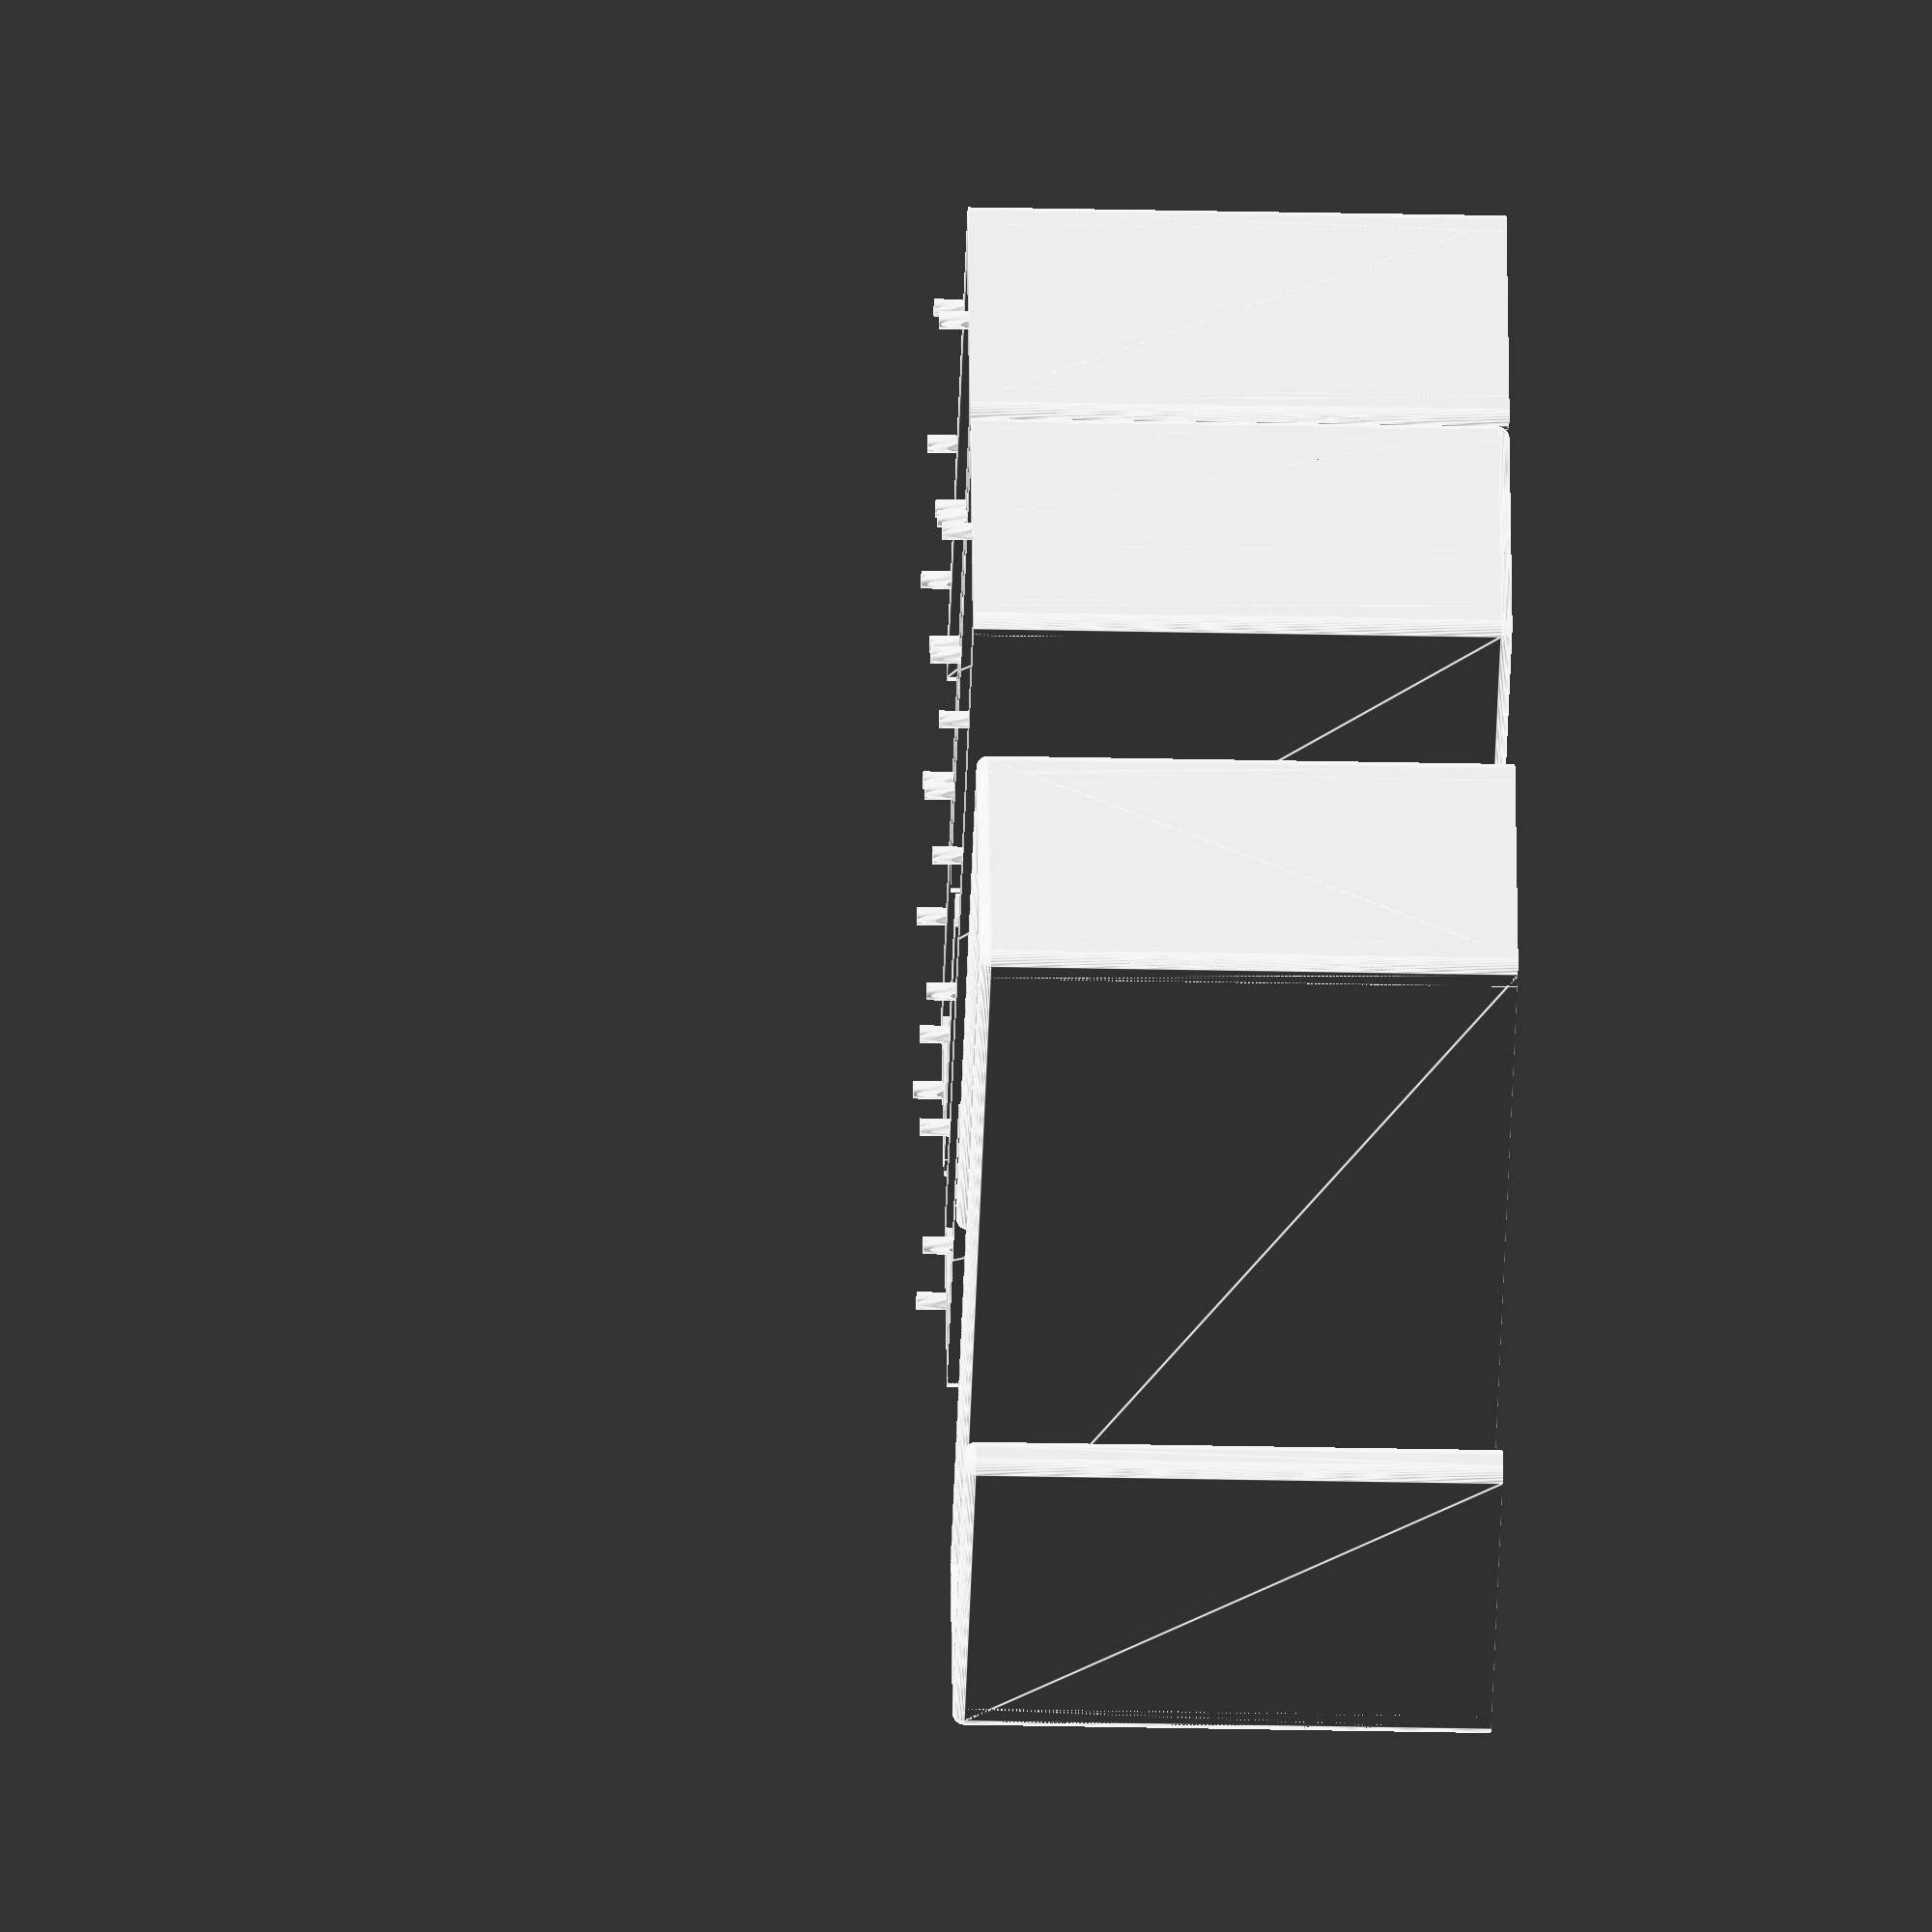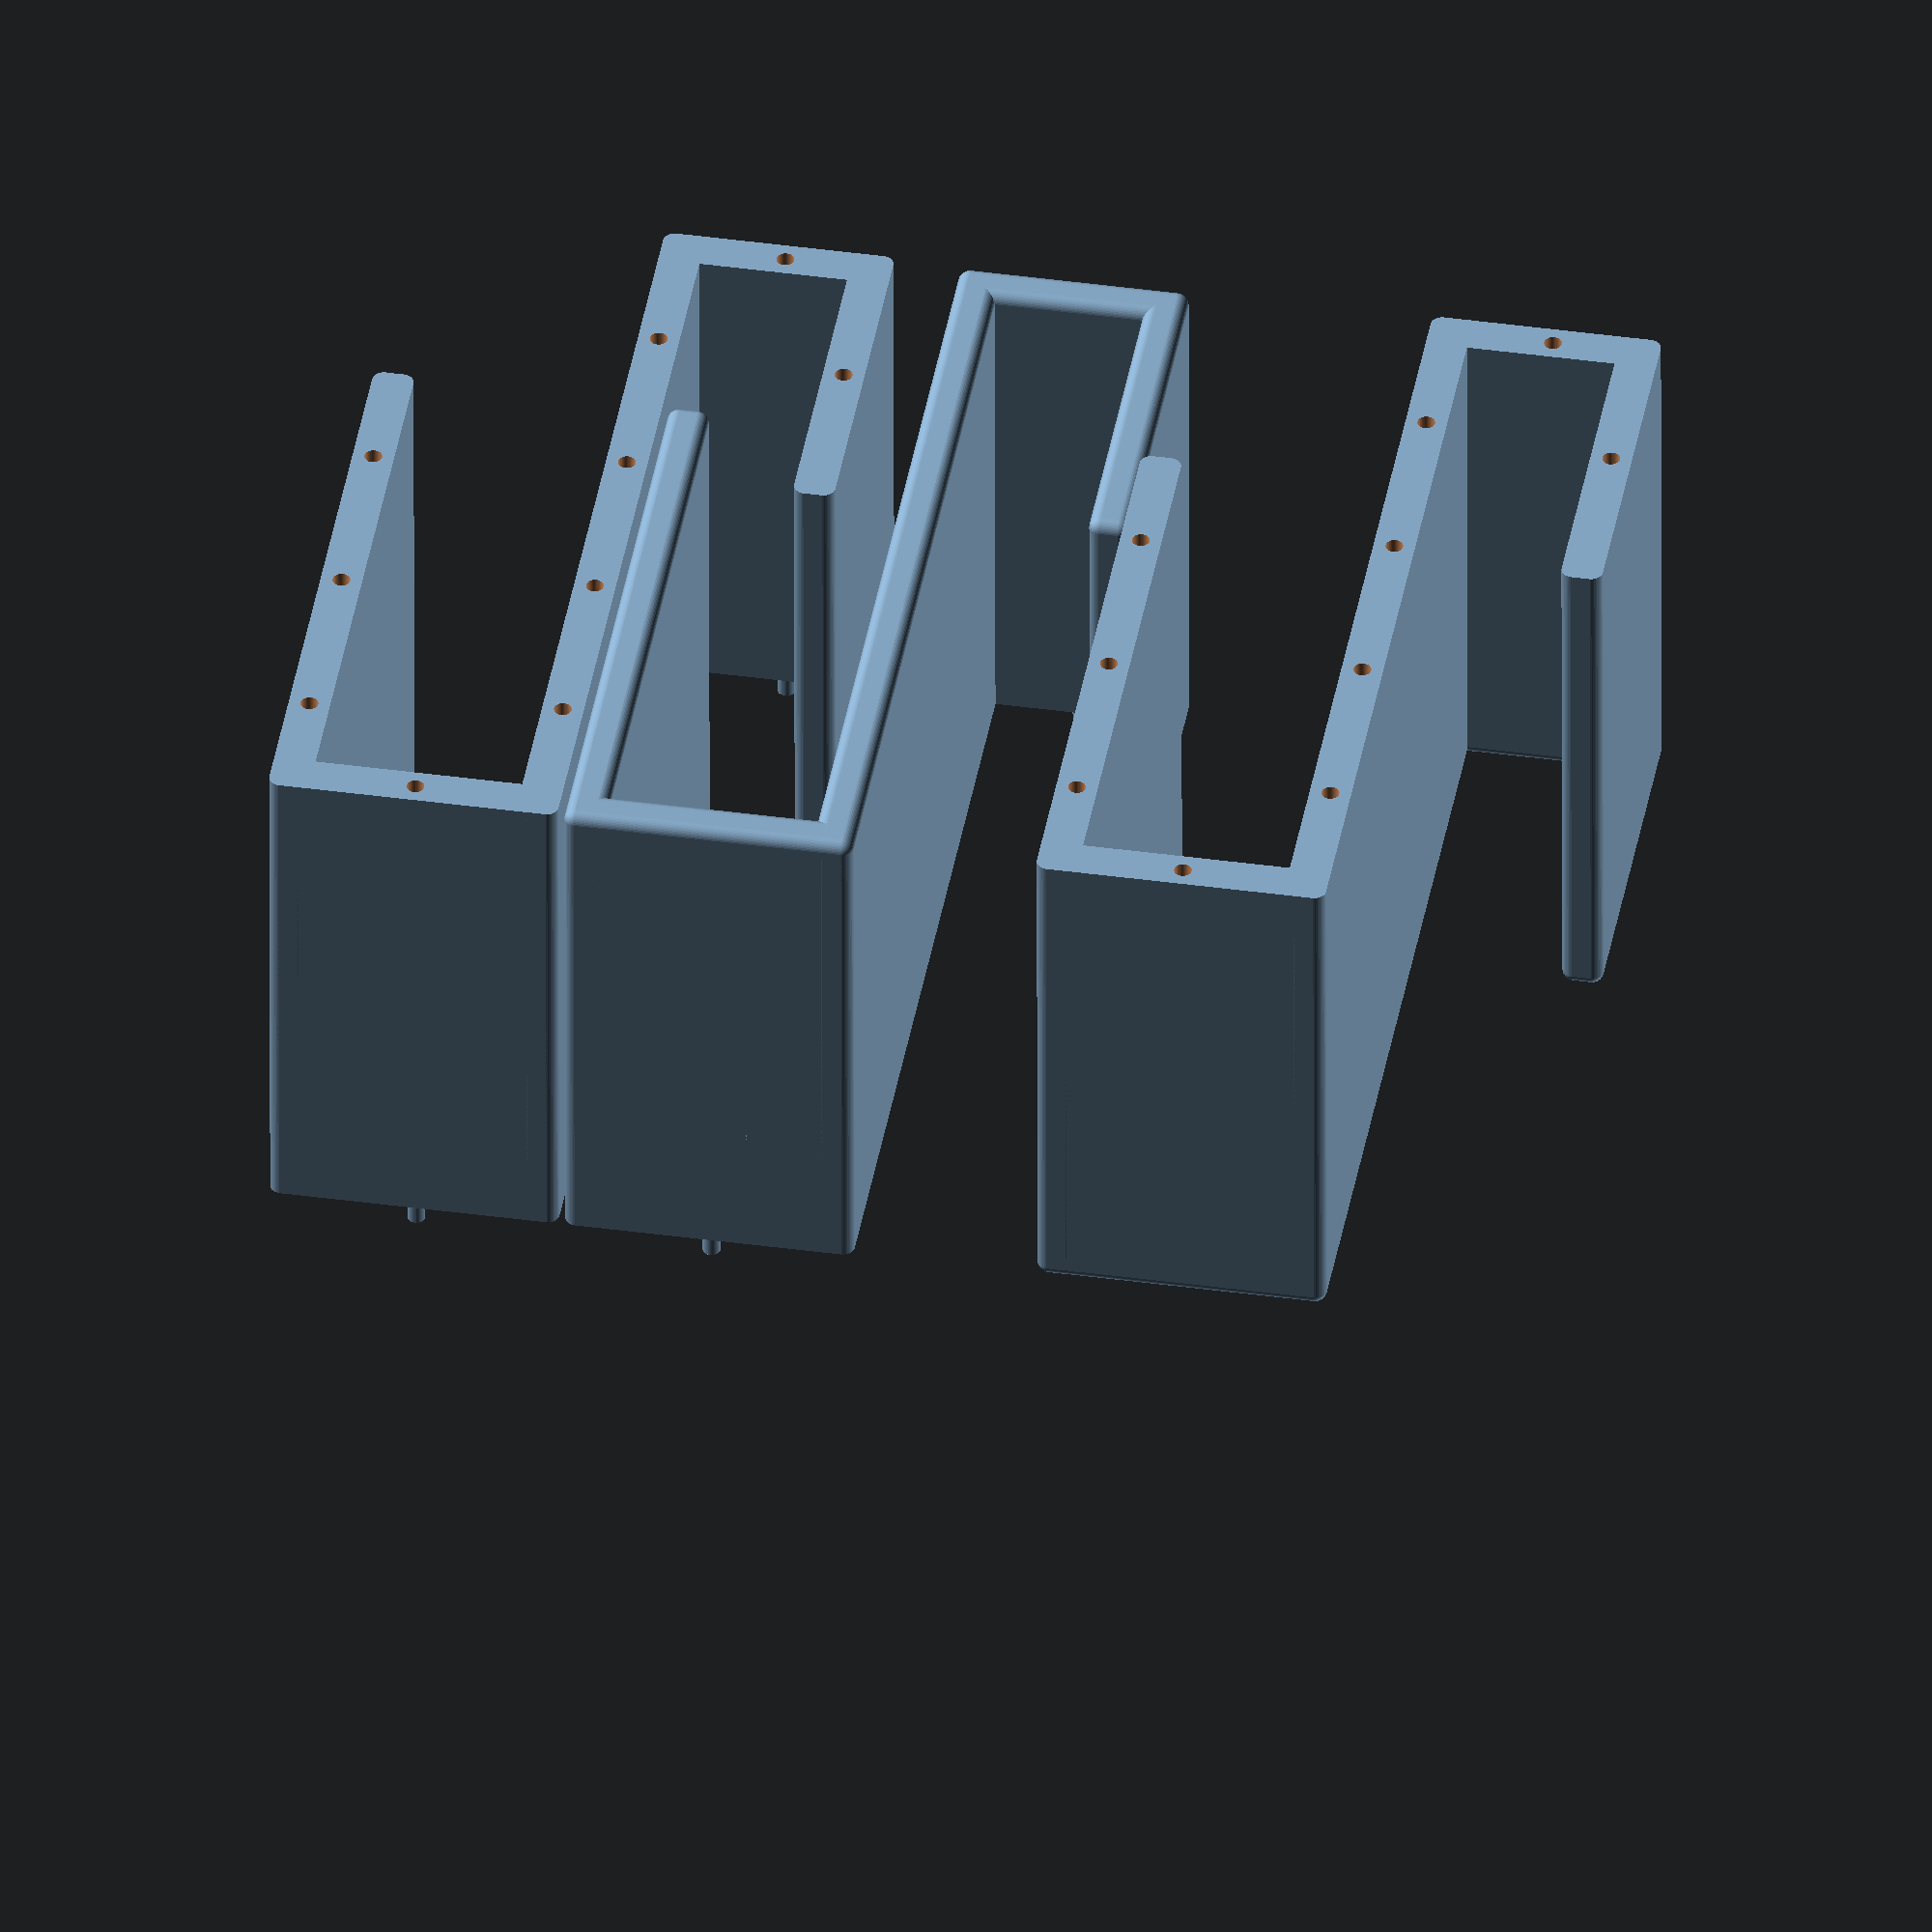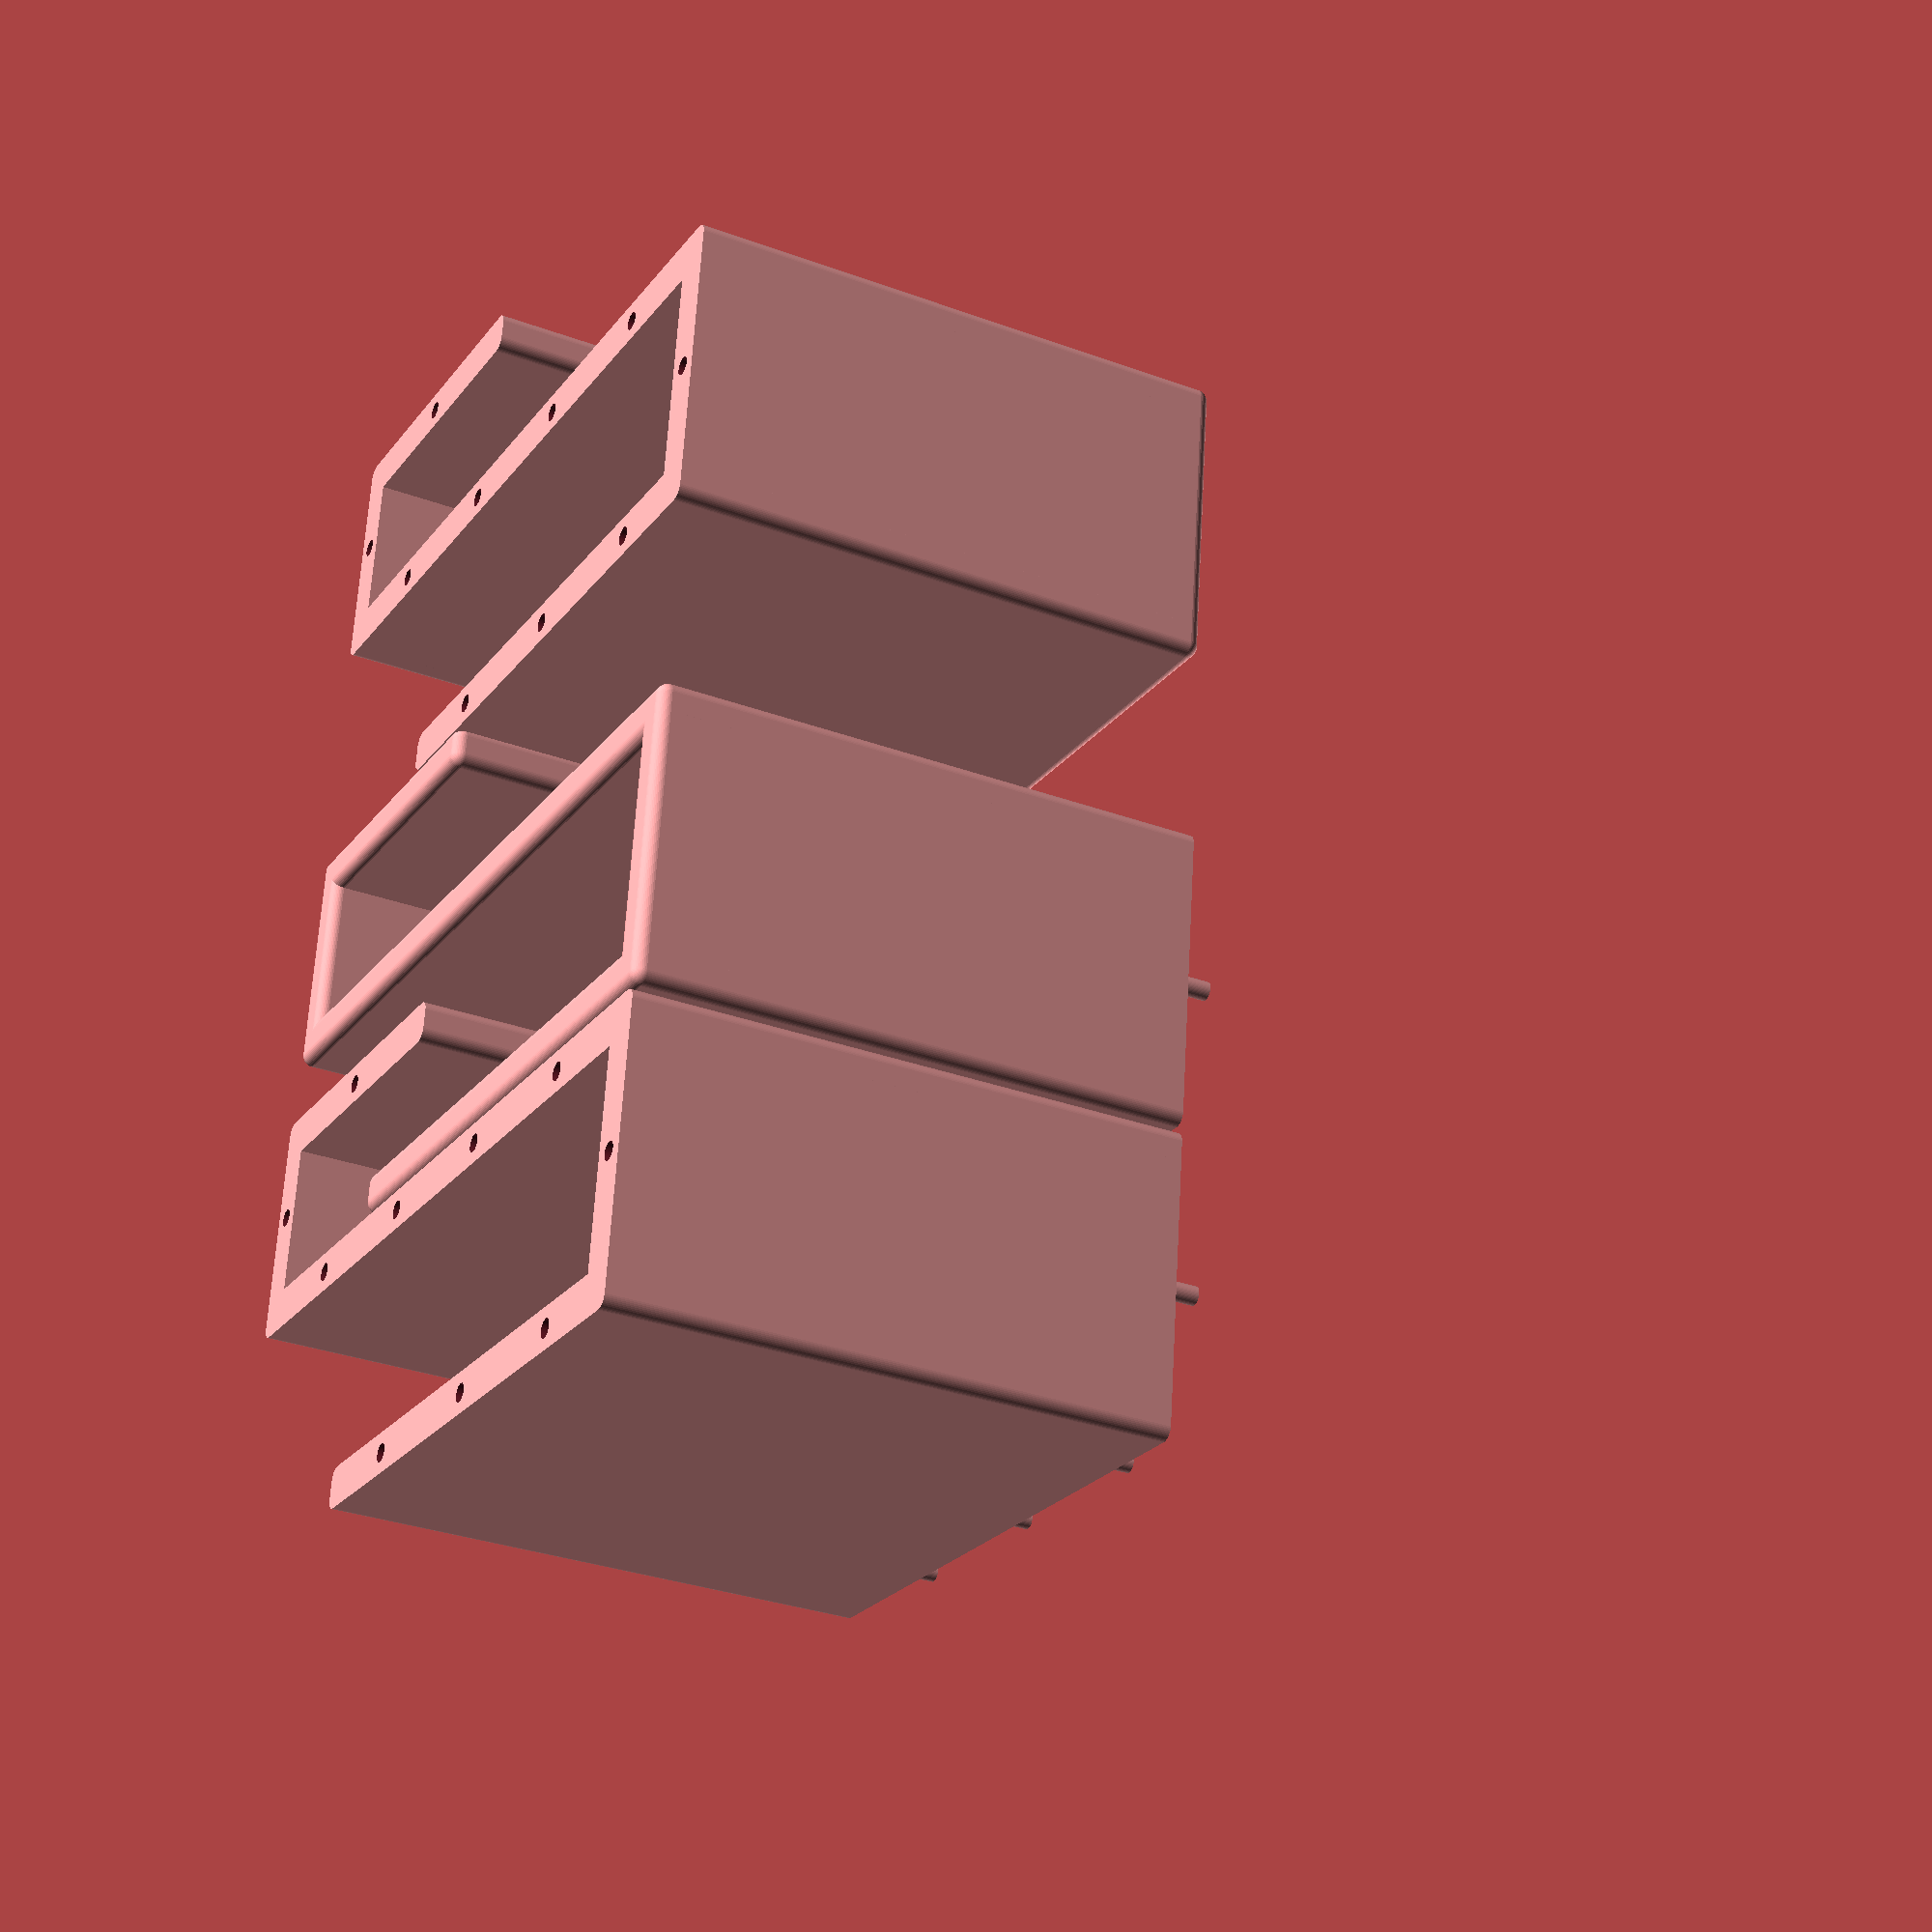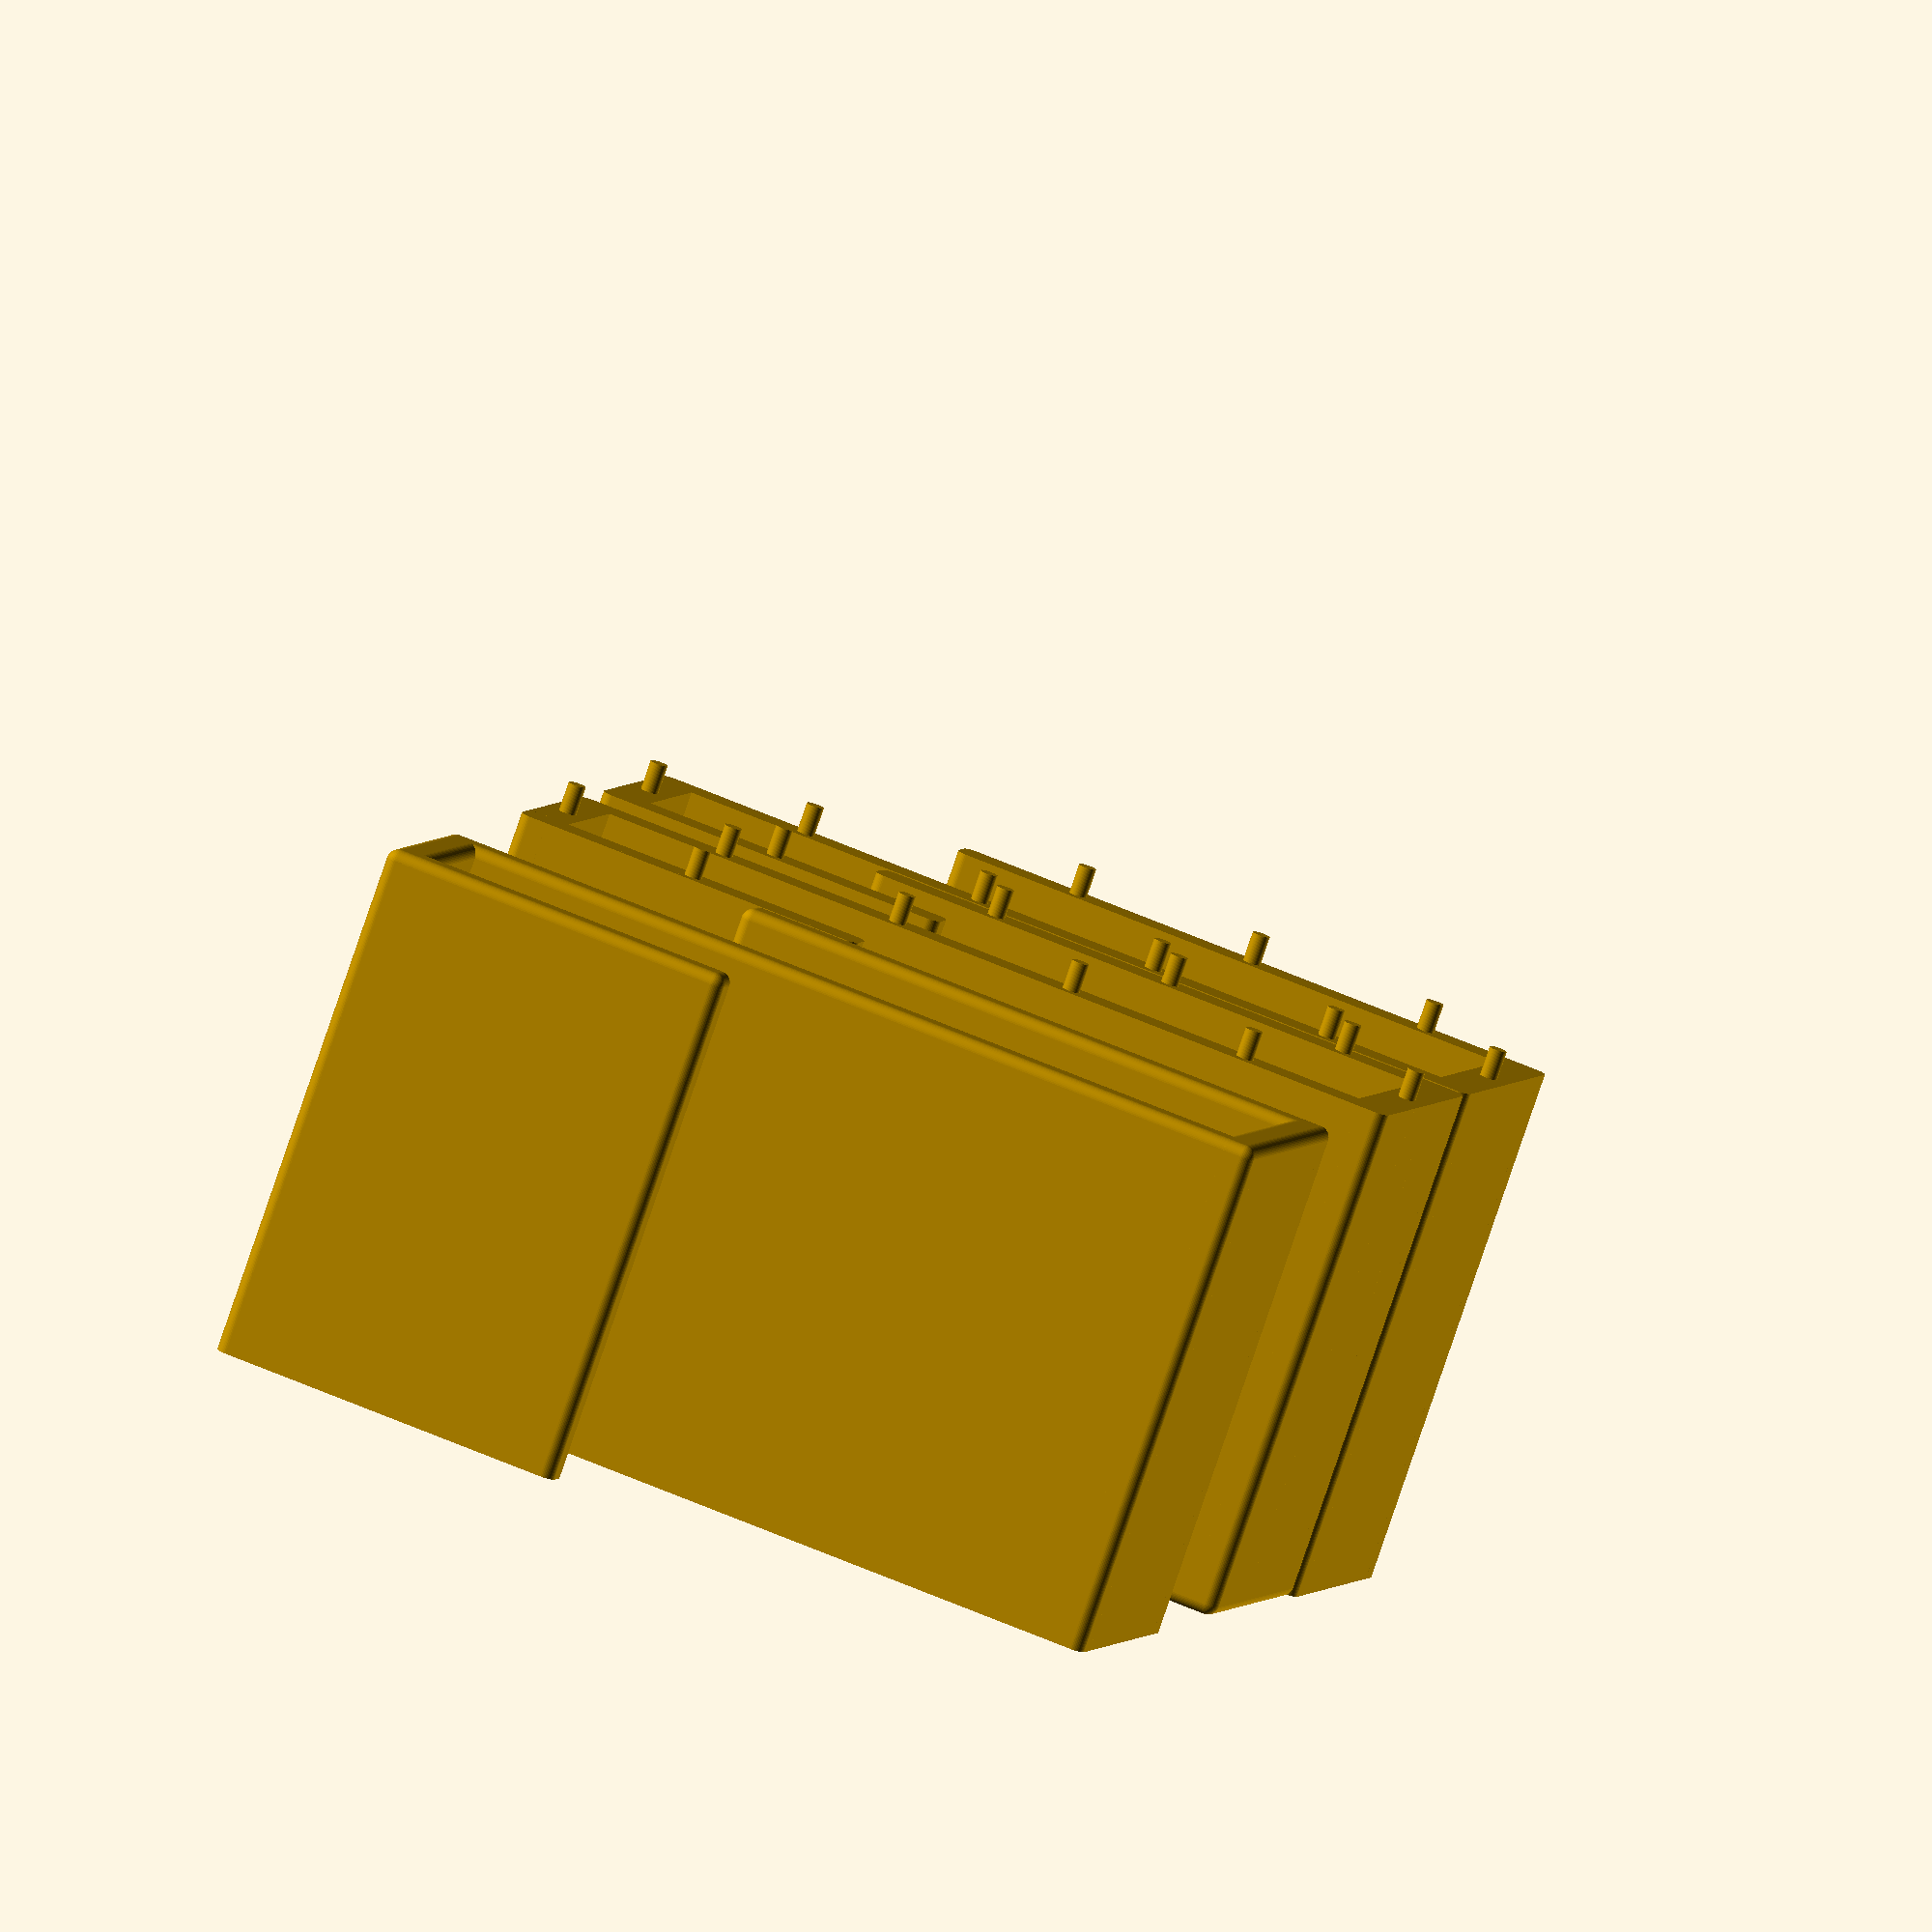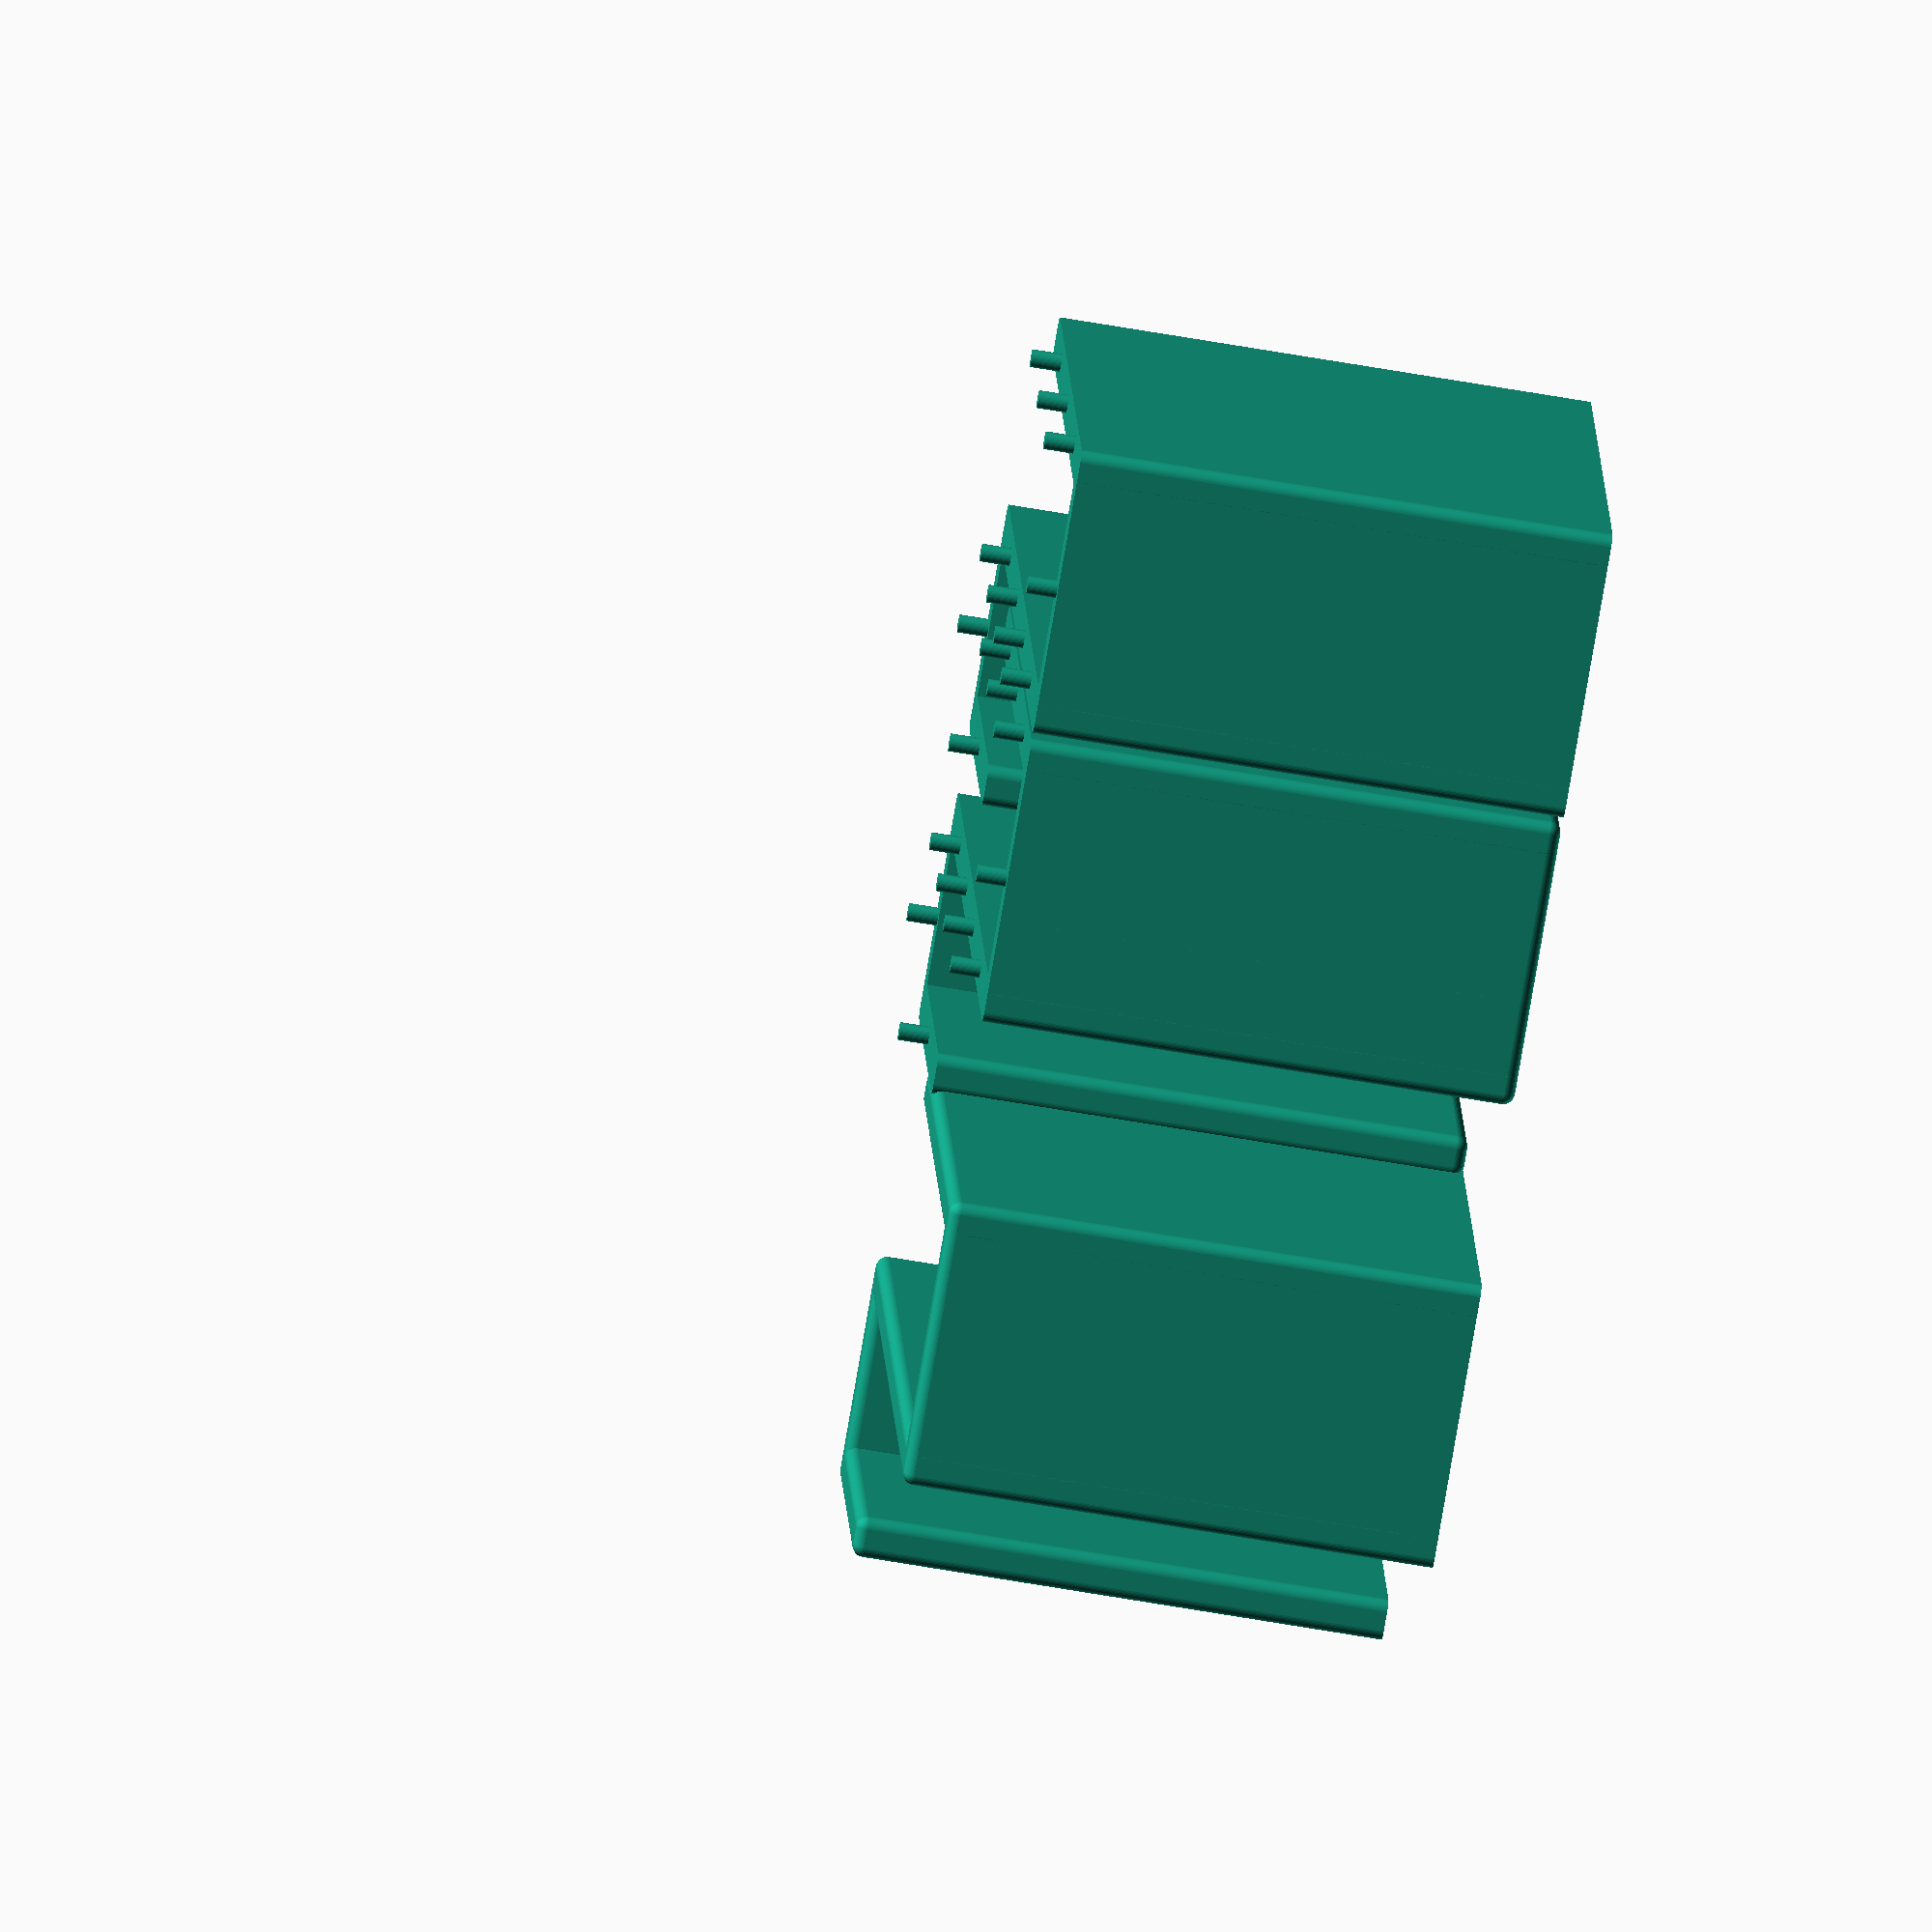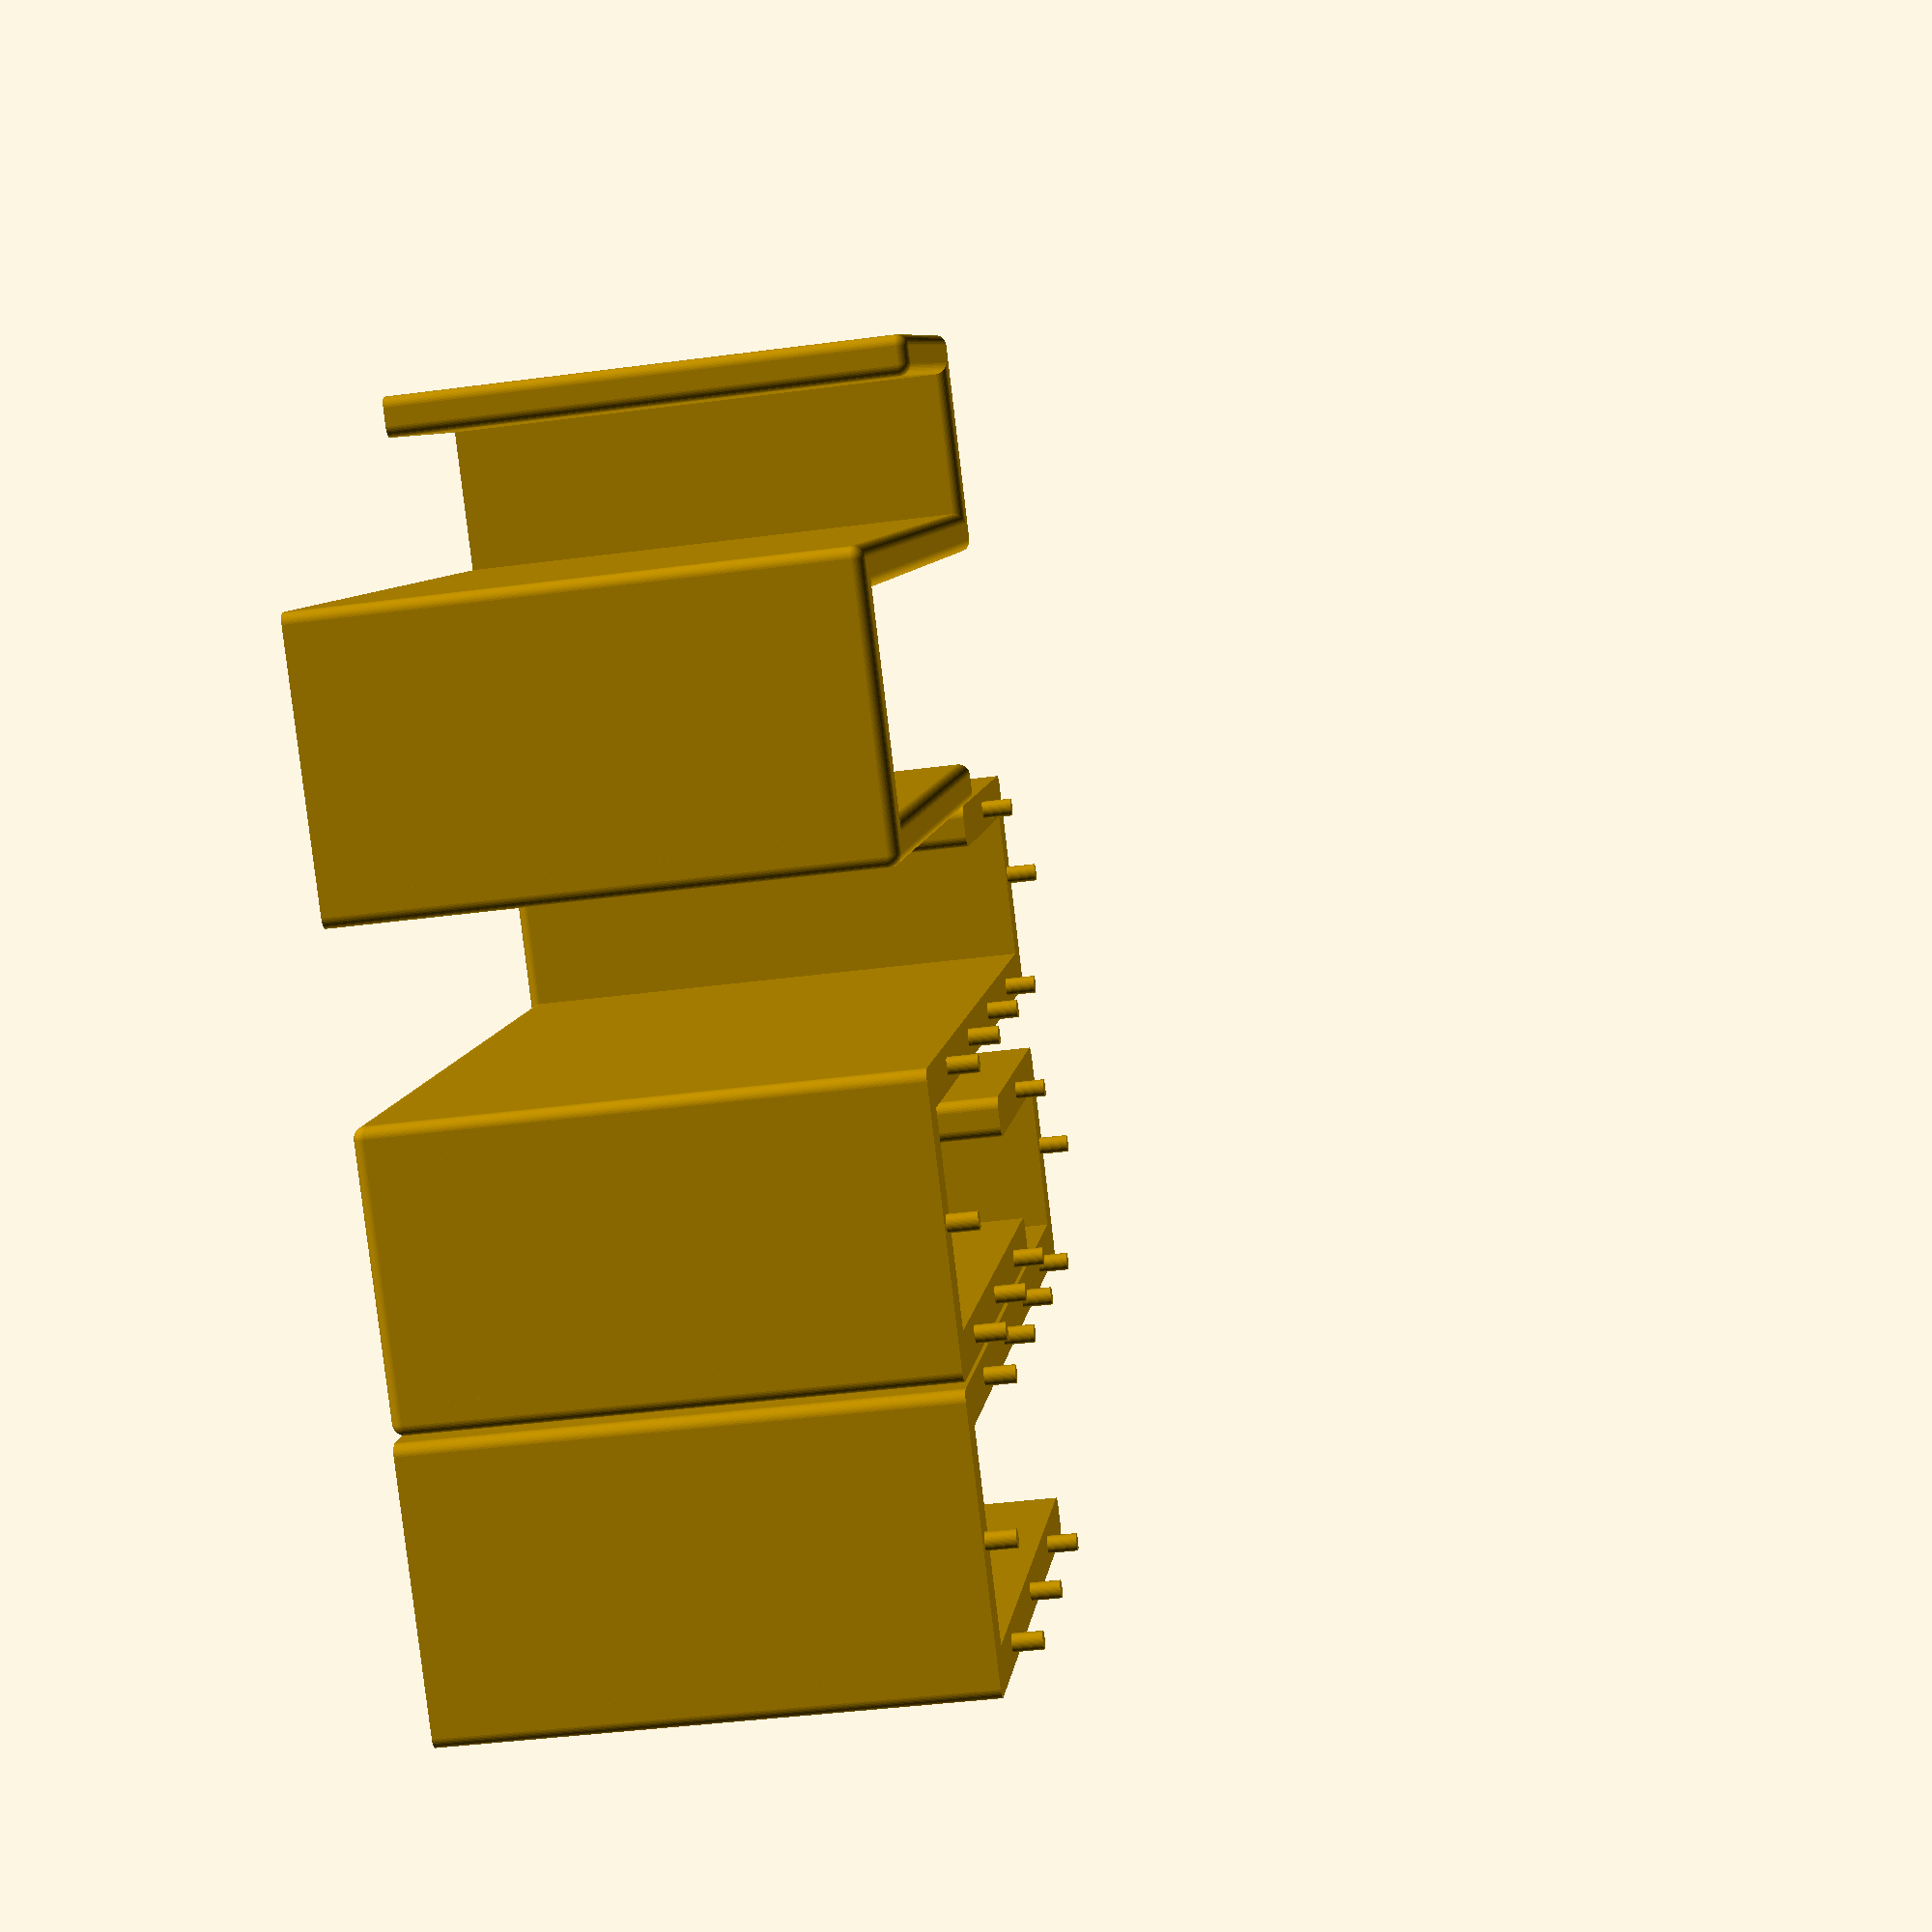
<openscad>
$fn = 50;

module cube_with_round_edges(x, y, z, radius) {
    translate([radius, radius, radius]) hull() {
        sphere(radius);
        translate([0, 0, z-2*radius]) sphere(radius);
        translate([x-2*radius, 0, 0]) sphere(radius);
        translate([x-2*radius, y-2*radius, 0]) sphere(radius);
        translate([0, y-2*radius, 0]) sphere(radius);
        translate([x-2*radius, 0, z-2*radius]) sphere(radius);
        translate([x-2*radius, y-2*radius, z-2*radius]) sphere(radius);
        translate([0, y-2*radius, z-2*radius]) sphere(radius);
    }
}

edge_radius = 2;
thickness = 7;
peg_size = 3;
peg_height = 5;
peg_distance = 32;

bed_thickness = 25;
bed_overhang = 55;
total_height = 150;
book_thickness = 35;
book_overhang = 100;

/*
bed_thickness = 7;
bed_overhang = 20;
total_height = 50;
book_thickness = 10;
book_overhang = 20;
*/

module board(width, depth, height) {
    cube_with_round_edges(width, depth, height, edge_radius);
}

module book_holder(size) {
    translate([0, 0, size]) rotate([0, 90, 0]) {
        board(size, book_thickness + 2*thickness, thickness);
        board(size, thickness, book_overhang + thickness);
        translate([0, book_thickness + thickness, 0]) {
            board(size, thickness, total_height);
        }
        translate([0, book_thickness + thickness, total_height - thickness]) {
            board(size, bed_thickness + 2*thickness, thickness);
        }
        translate([0, book_thickness + bed_thickness + 2*thickness, total_height - thickness - bed_overhang]) {
            board(size, thickness, bed_overhang + thickness);
        }
    }
}

function get_pegs_for_edge(edge_size, distance) = [
    for (i = [0:1:(floor(edge_size / distance)-1)])
    [i*distance + (edge_size - peg_distance * (floor(edge_size / distance) - 1)) / 2, 0]
];
    
function list_swap_x_y(coords) = [
    for (i = coords) [i[1], i[0]]
];
function list_add_to_y(coords, shift_y) = [
    for (i = coords) [i[0], i[1] + shift_y]
];
function list_add_to_x(coords, shift_x) = [
    for (i = coords) [i[0] + shift_x, i[1]]
];
function list_add_to(coords, shifts) = [
    for (i = coords) [i[0] + shifts[0], i[1] + shifts[1]]
];
    
function get_all_peg_positions() = concat(
    get_pegs_for_edge(book_overhang, peg_distance),
    list_swap_x_y(get_pegs_for_edge(book_thickness + thickness, peg_distance)),
    list_add_to(get_pegs_for_edge(total_height - thickness, peg_distance), [0, book_thickness + thickness]),
    list_add_to(
        list_swap_x_y(get_pegs_for_edge(book_thickness + thickness, peg_distance)),
        [total_height - thickness, book_thickness + thickness/2]
    ),
    list_add_to(
        get_pegs_for_edge(bed_overhang + thickness, peg_distance),
        [total_height - bed_overhang - 3*thickness/2, book_thickness + bed_thickness + 2*thickness]
    ),
    []
);

module make_full(height) {
    book_holder(height);
}

module make_right(height) {
    union() {
        intersection() {
            cube([total_height, bed_thickness + book_thickness + 3*thickness, height]);
            book_holder(height * 2);
        }
        for (i = get_all_peg_positions()) {
            translate([i[0] + thickness/2, i[1] + thickness/2, height]) {
                cylinder(peg_height, d=peg_size);
            }
        }
    }
}

module make_middle(height) {
    difference() {
        translate([0, 0, -edge_radius]) intersection() {
            translate([0, 0, edge_radius]) {
                cube([total_height, bed_thickness + book_thickness + 3*thickness, height]);
            }
            book_holder(height + 2*edge_radius);
        }
        for (i = get_all_peg_positions()) {
            translate([i[0] + thickness/2, i[1] + thickness/2, -1]) {
                hull() {
                    cylinder(peg_height+1, d=peg_size);
                    translate([0, 0, (peg_height+1)*1.1]) sphere(d=peg_size);
                }
            }
        }
    }
    for (i = get_all_peg_positions()) {
        translate([i[0] + thickness/2, i[1] + thickness/2, height]) {
            cylinder(peg_height, d=peg_size);
        }
    }
}

module make_left(height) {
    difference() {
        translate([0, 0, -edge_radius]) intersection() {
            translate([0, 0, edge_radius]) {
                cube([total_height, bed_thickness + book_thickness + 3*thickness, height]);
            }
            book_holder(height + edge_radius);
        }
        for (i = get_all_peg_positions()) {
            translate([i[0] + thickness/2, i[1] + thickness/2, -1]) {
                hull() {
                    cylinder(peg_height+1, d=peg_size);
                    translate([0, 0, (peg_height+1)*1.1]) sphere(d=peg_size);
                }
            }
        }
    }
}


translate([0, 50, 0])
make_right(90);
make_middle(90);
translate([0, 130, 0])
make_left(90);

</openscad>
<views>
elev=206.6 azim=341.4 roll=92.0 proj=o view=edges
elev=229.2 azim=80.4 roll=359.9 proj=o view=wireframe
elev=31.4 azim=353.2 roll=242.3 proj=p view=wireframe
elev=80.2 azim=196.8 roll=341.2 proj=o view=solid
elev=66.0 azim=258.2 roll=80.1 proj=o view=wireframe
elev=41.4 azim=311.7 roll=279.1 proj=p view=wireframe
</views>
